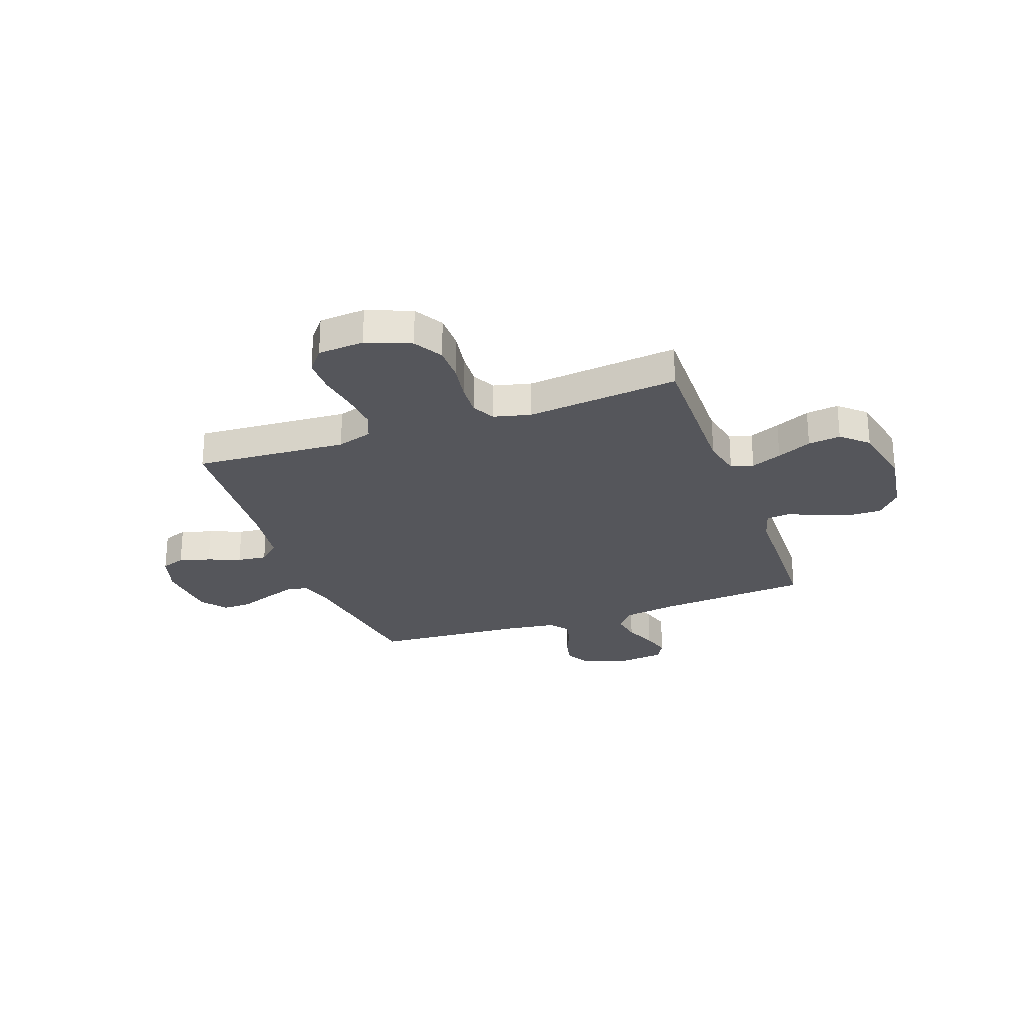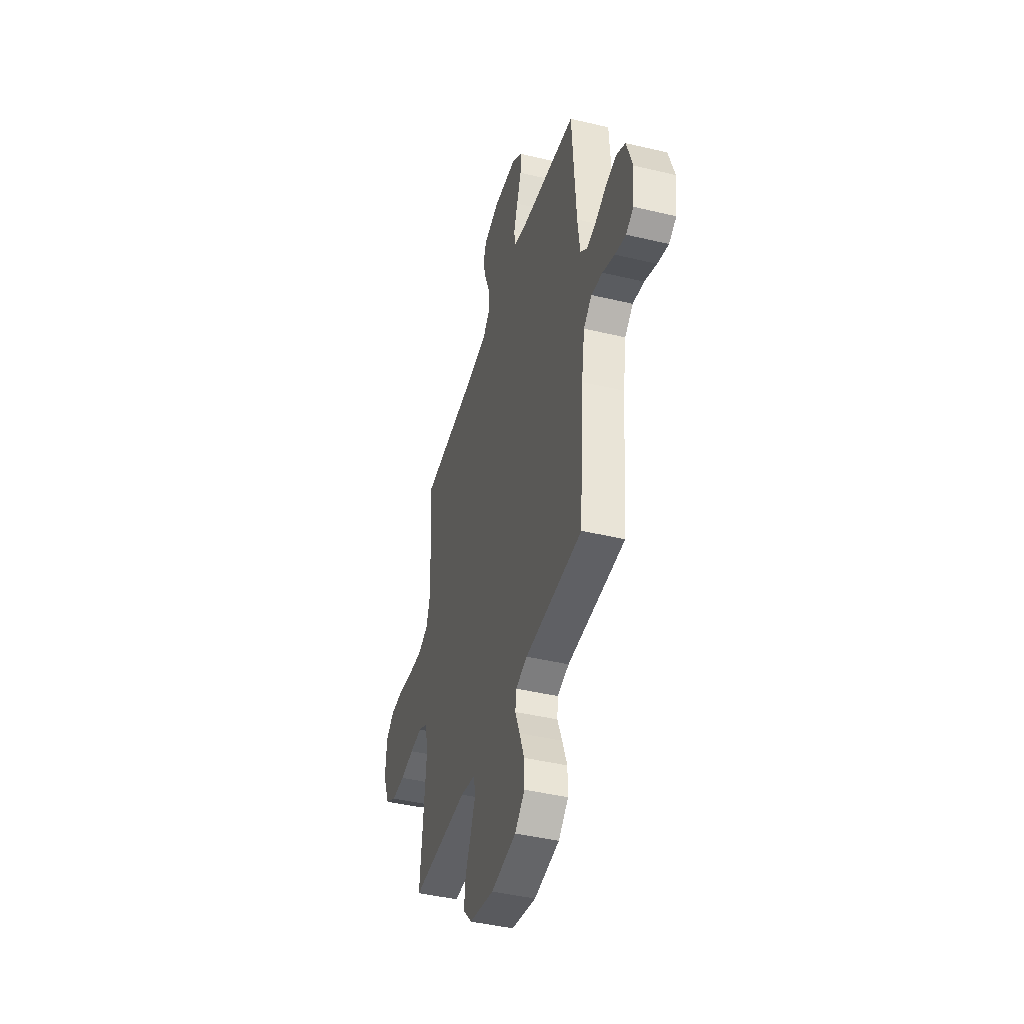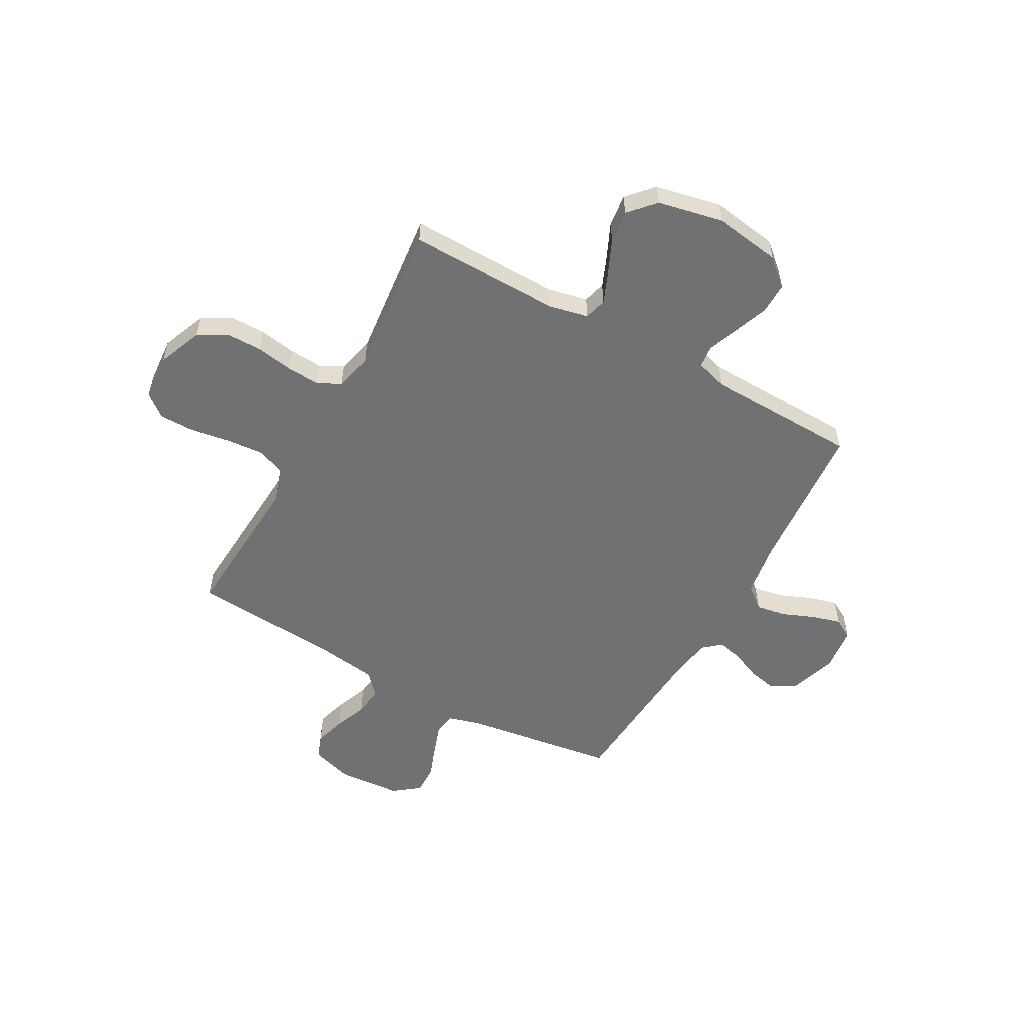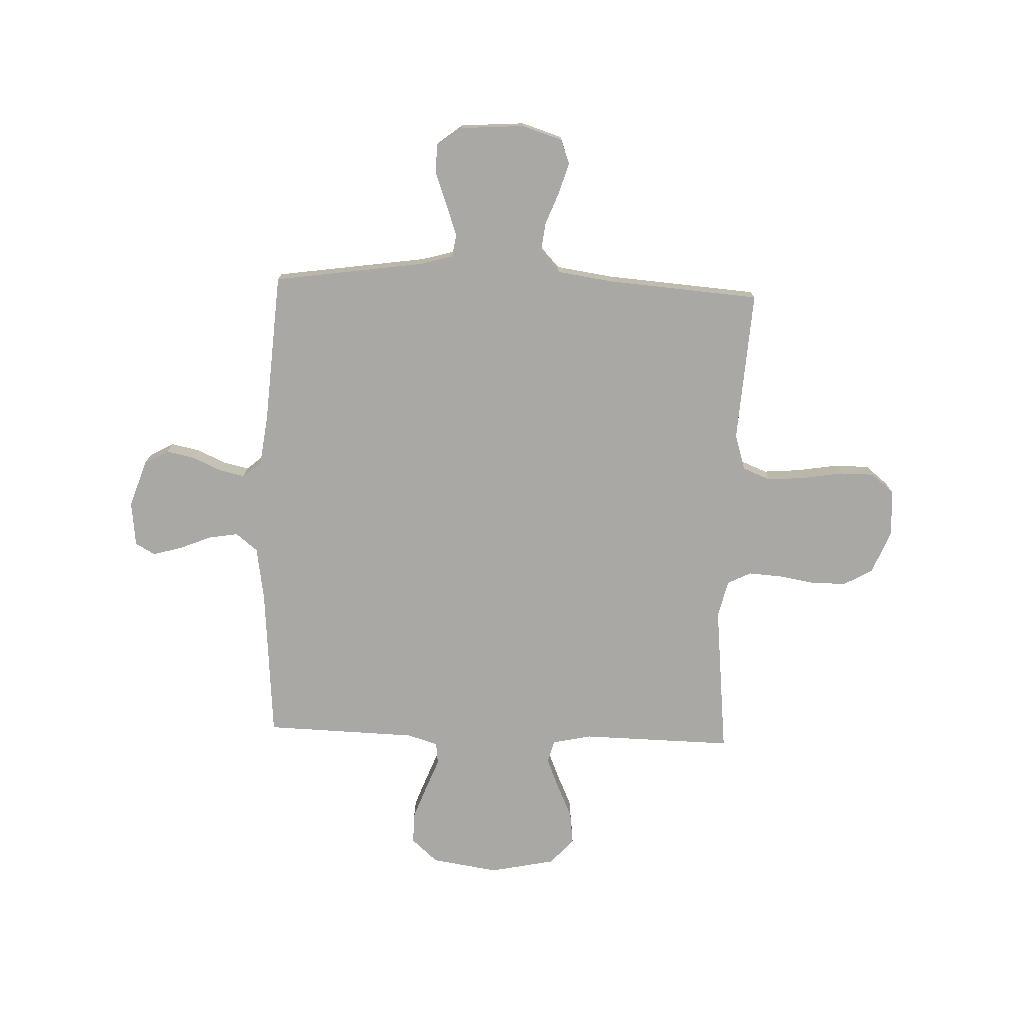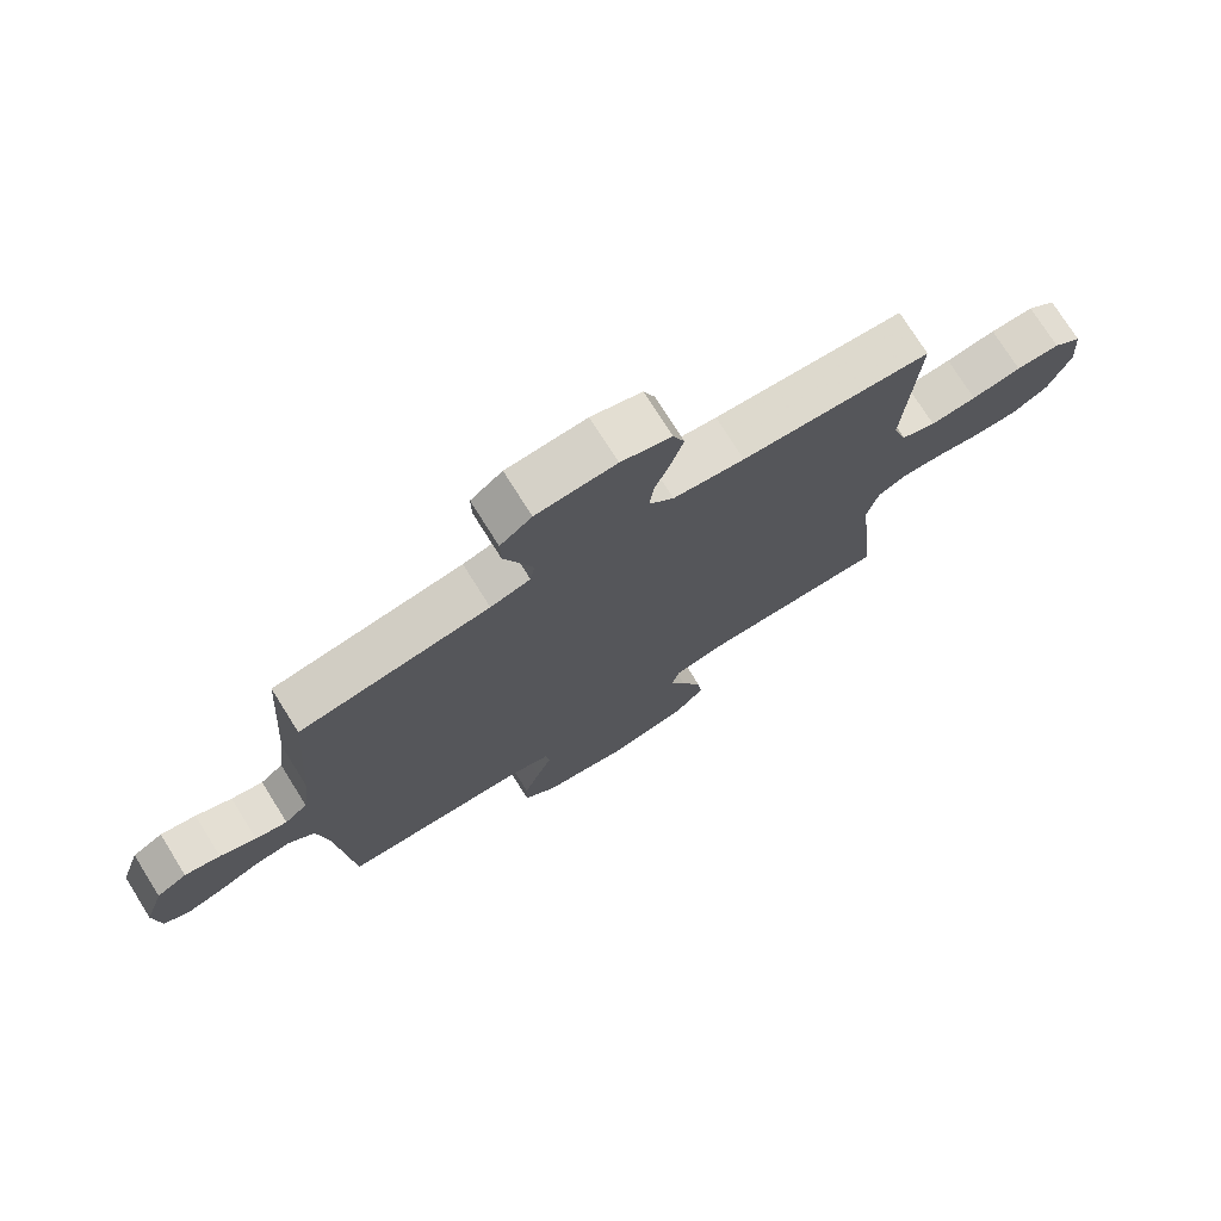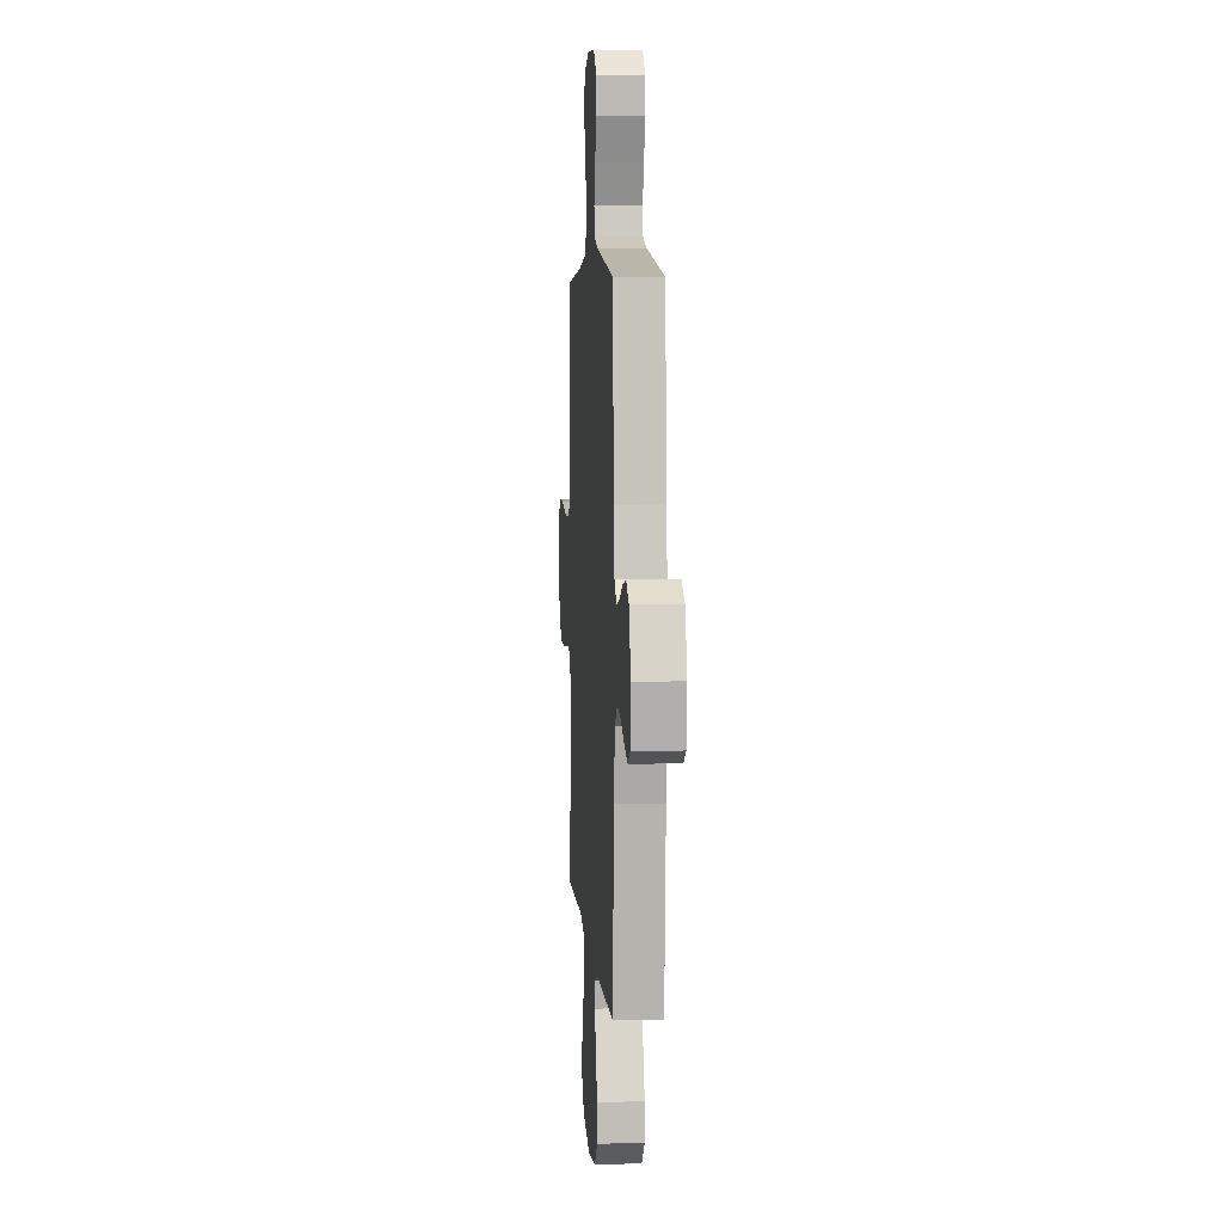
<metadata>
{"format":"obj","ext":"obj","renderer":"f3d","projection":"perspective","resolution":1024,"background":"white","views":[{"elev":-26.2,"azim":109.8,"up":"+Y"},{"elev":-43.0,"azim":-105.8,"up":"+Z"},{"elev":-55.1,"azim":150.9,"up":"+Y"},{"elev":-75.0,"azim":-2.2,"up":"+Y"},{"elev":74.9,"azim":-32.1,"up":"+Z"},{"elev":5.7,"azim":-94.1,"up":"+Z"}]}
</metadata>
<code>
v 0.5 0.07 -0.5
v 0.2 0.07 -0.495
v 0.123 0.07 -0.512
v 0.111 0.07 -0.556
v 0.136 0.07 -0.616
v 0.167 0.07 -0.684
v 0.175 0.07 -0.748
v 0.129 0.07 -0.799
v 0 0.07 -0.826
v -0.132 0.07 -0.806
v -0.184 0.07 -0.76
v -0.183 0.07 -0.698
v -0.158 0.07 -0.631
v -0.134 0.07 -0.57
v -0.139 0.07 -0.526
v -0.2 0.07 -0.508
v -0.5 0.07 -0.5
v -0.524 0.07 -0.2
v -0.541 0.07 -0.093
v -0.584 0.07 -0.058
v -0.643 0.07 -0.068
v -0.706 0.07 -0.094
v -0.763 0.07 -0.11
v -0.802 0.07 -0.088
v -0.812 0.07 0
v -0.781 0.07 0.093
v -0.733 0.07 0.12
v -0.677 0.07 0.108
v -0.62 0.07 0.083
v -0.57 0.07 0.072
v -0.534 0.07 0.102
v -0.521 0.07 0.2
v -0.5 0.07 0.5
v -0.2 0.07 0.544
v -0.137 0.07 0.562
v -0.13 0.07 0.606
v -0.151 0.07 0.666
v -0.175 0.07 0.731
v -0.176 0.07 0.788
v -0.126 0.07 0.827
v 0 0.07 0.836
v 0.08 0.07 0.811
v 0.098 0.07 0.763
v 0.08 0.07 0.702
v 0.055 0.07 0.638
v 0.048 0.07 0.58
v 0.087 0.07 0.538
v 0.2 0.07 0.522
v 0.5 0.07 0.5
v 0.481 0.07 0.2
v 0.503 0.07 0.13
v 0.558 0.07 0.108
v 0.631 0.07 0.114
v 0.71 0.07 0.127
v 0.779 0.07 0.127
v 0.824 0.07 0.091
v 0.831 0.07 0
v 0.796 0.07 -0.087
v 0.739 0.07 -0.12
v 0.669 0.07 -0.12
v 0.597 0.07 -0.108
v 0.532 0.07 -0.104
v 0.486 0.07 -0.127
v 0.468 0.07 -0.2
v 0.5 0 -0.5
v 0.2 0 -0.495
v 0.123 0 -0.512
v 0.111 0 -0.556
v 0.136 0 -0.616
v 0.167 0 -0.684
v 0.175 0 -0.748
v 0.129 0 -0.799
v 0 0 -0.826
v -0.132 0 -0.806
v -0.184 0 -0.76
v -0.183 0 -0.698
v -0.158 0 -0.631
v -0.134 0 -0.57
v -0.139 0 -0.526
v -0.2 0 -0.508
v -0.5 0 -0.5
v -0.524 0 -0.2
v -0.541 0 -0.093
v -0.584 0 -0.058
v -0.643 0 -0.068
v -0.706 0 -0.094
v -0.763 0 -0.11
v -0.802 0 -0.088
v -0.812 0 0
v -0.781 0 0.093
v -0.733 0 0.12
v -0.677 0 0.108
v -0.62 0 0.083
v -0.57 0 0.072
v -0.534 0 0.102
v -0.521 0 0.2
v -0.5 0 0.5
v -0.2 0 0.544
v -0.137 0 0.562
v -0.13 0 0.606
v -0.151 0 0.666
v -0.175 0 0.731
v -0.176 0 0.788
v -0.126 0 0.827
v 0 0 0.836
v 0.08 0 0.811
v 0.098 0 0.763
v 0.08 0 0.702
v 0.055 0 0.638
v 0.048 0 0.58
v 0.087 0 0.538
v 0.2 0 0.522
v 0.5 0 0.5
v 0.481 0 0.2
v 0.503 0 0.13
v 0.558 0 0.108
v 0.631 0 0.114
v 0.71 0 0.127
v 0.779 0 0.127
v 0.824 0 0.091
v 0.831 0 0
v 0.796 0 -0.087
v 0.739 0 -0.12
v 0.669 0 -0.12
v 0.597 0 -0.108
v 0.532 0 -0.104
v 0.486 0 -0.127
v 0.468 0 -0.2
f 58 59 60 61
f 58 61 62
f 57 58 62
f 56 57 62
f 53 54 55 56
f 52 53 56 62
f 51 52 62 63
f 48 49 50
f 47 48 50 51
f 42 43 44 45
f 40 41 42 45
f 40 45 46
f 37 38 39 40
f 36 37 40 46
f 35 36 46 47
f 32 33 34
f 31 32 34 35
f 26 27 28 29
f 26 29 30
f 25 26 30
f 24 25 30
f 21 22 23 24
f 20 21 24 30
f 19 20 30 31
f 16 17 18
f 15 16 18 19
f 11 12 13 14
f 9 10 11 14
f 9 14 15
f 8 9 15
f 5 6 7 8
f 4 5 8 15
f 3 4 15 19
f 64 1 2
f 47 51 63 64
f 31 35 47 64
f 19 31 64
f 2 3 19 64
f 125 124 123 122
f 126 125 122
f 126 122 121
f 126 121 120
f 120 119 118 117
f 126 120 117 116
f 127 126 116 115
f 114 113 112
f 115 114 112 111
f 109 108 107 106
f 109 106 105 104
f 110 109 104
f 104 103 102 101
f 110 104 101 100
f 111 110 100 99
f 98 97 96
f 99 98 96 95
f 93 92 91 90
f 94 93 90
f 94 90 89
f 94 89 88
f 88 87 86 85
f 94 88 85 84
f 95 94 84 83
f 82 81 80
f 83 82 80 79
f 78 77 76 75
f 78 75 74 73
f 79 78 73
f 79 73 72
f 72 71 70 69
f 79 72 69 68
f 83 79 68 67
f 66 65 128
f 128 127 115 111
f 128 111 99 95
f 128 95 83
f 128 83 67 66
f 1 65 66 2
f 2 66 67 3
f 3 67 68 4
f 4 68 69 5
f 5 69 70 6
f 6 70 71 7
f 7 71 72 8
f 8 72 73 9
f 9 73 74 10
f 10 74 75 11
f 11 75 76 12
f 12 76 77 13
f 13 77 78 14
f 14 78 79 15
f 15 79 80 16
f 16 80 81 17
f 17 81 82 18
f 18 82 83 19
f 19 83 84 20
f 20 84 85 21
f 21 85 86 22
f 22 86 87 23
f 23 87 88 24
f 24 88 89 25
f 25 89 90 26
f 26 90 91 27
f 27 91 92 28
f 28 92 93 29
f 29 93 94 30
f 30 94 95 31
f 31 95 96 32
f 32 96 97 33
f 33 97 98 34
f 34 98 99 35
f 35 99 100 36
f 36 100 101 37
f 37 101 102 38
f 38 102 103 39
f 39 103 104 40
f 40 104 105 41
f 41 105 106 42
f 42 106 107 43
f 43 107 108 44
f 44 108 109 45
f 45 109 110 46
f 46 110 111 47
f 47 111 112 48
f 48 112 113 49
f 49 113 114 50
f 50 114 115 51
f 51 115 116 52
f 52 116 117 53
f 53 117 118 54
f 54 118 119 55
f 55 119 120 56
f 56 120 121 57
f 57 121 122 58
f 58 122 123 59
f 59 123 124 60
f 60 124 125 61
f 61 125 126 62
f 62 126 127 63
f 63 127 128 64
f 64 128 65 1

</code>
